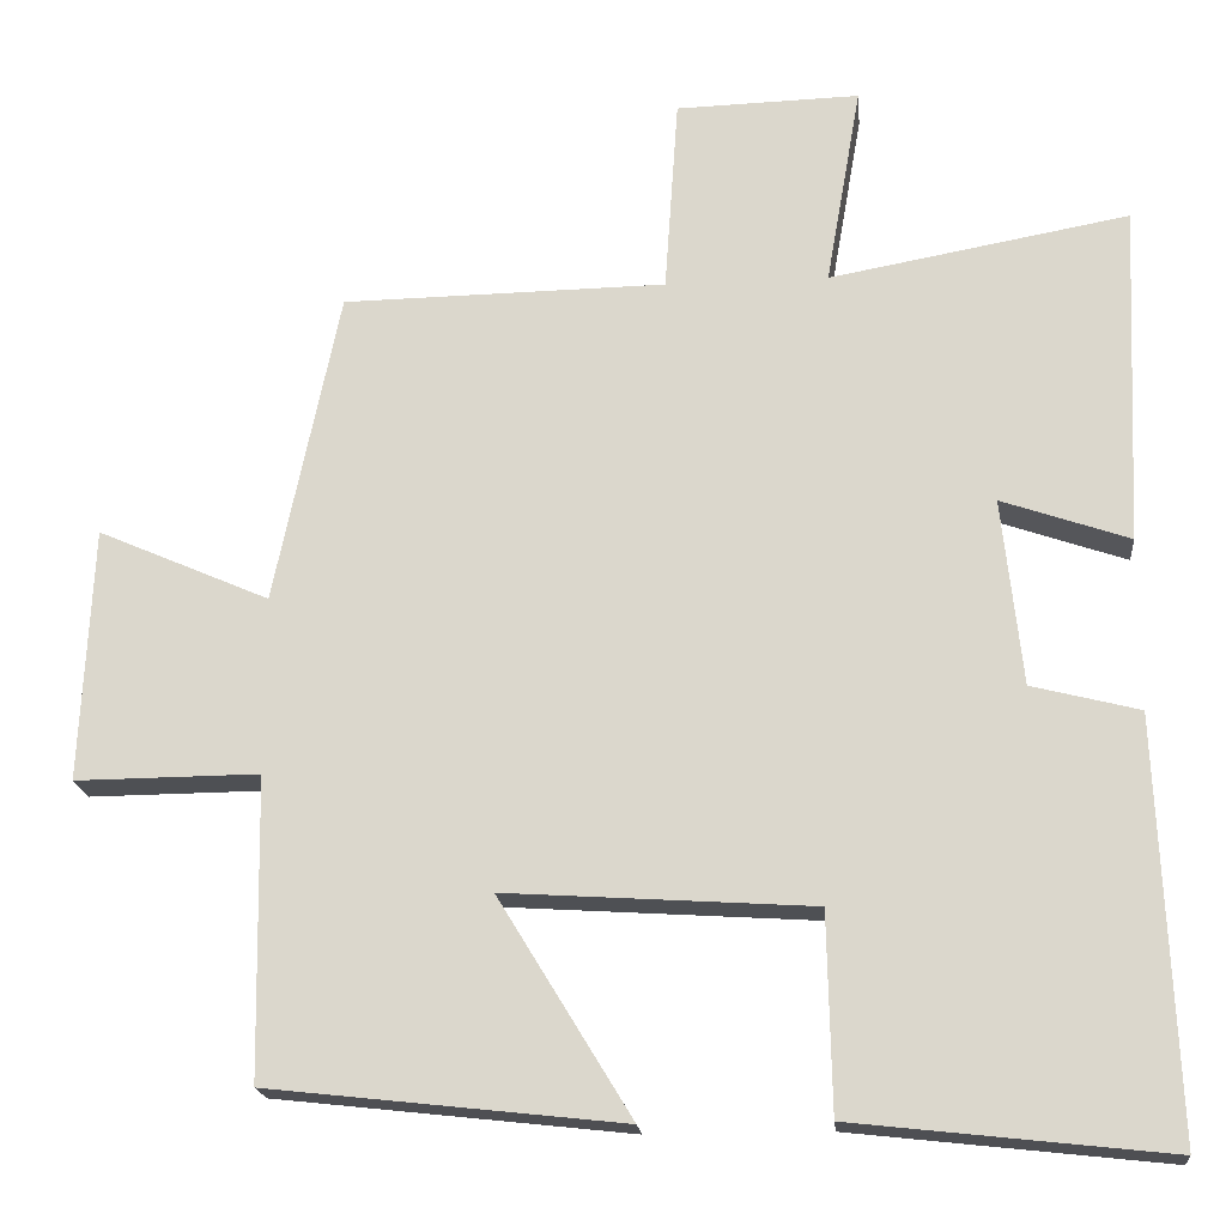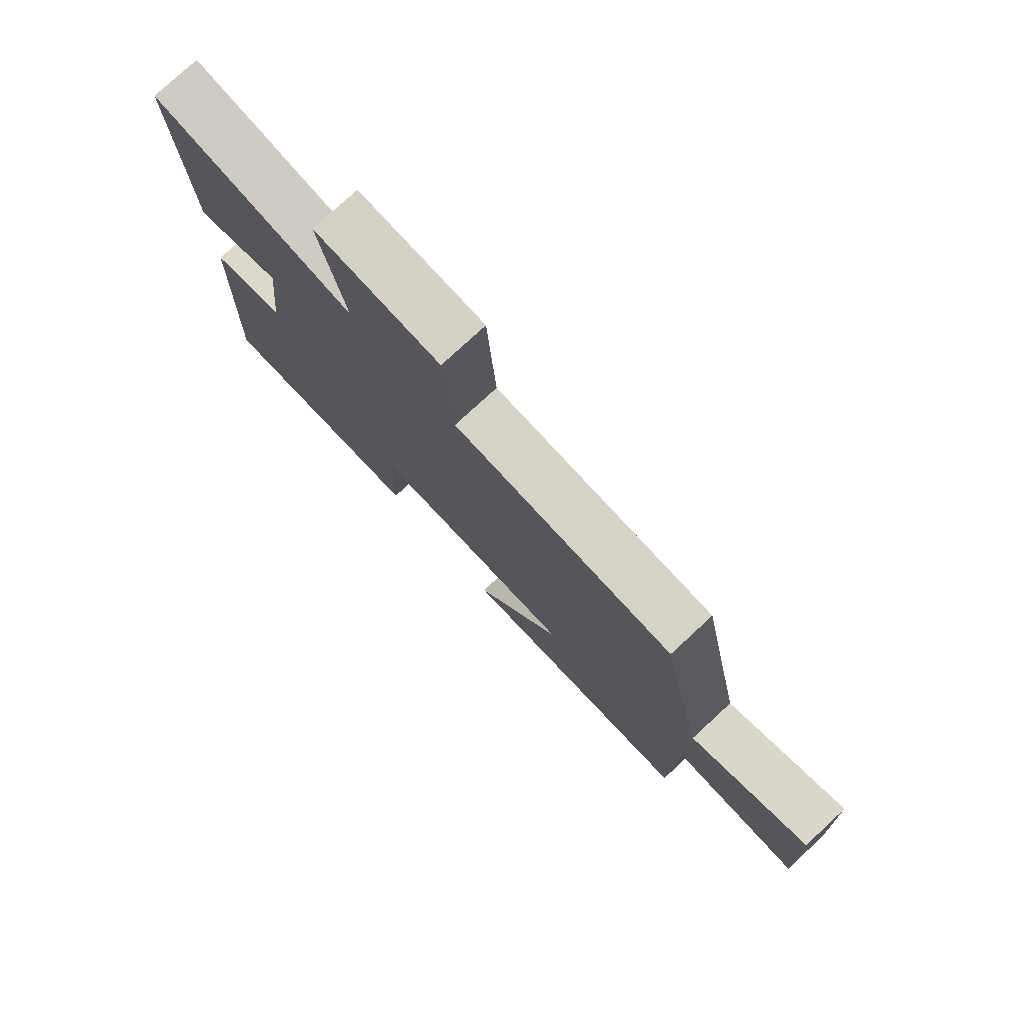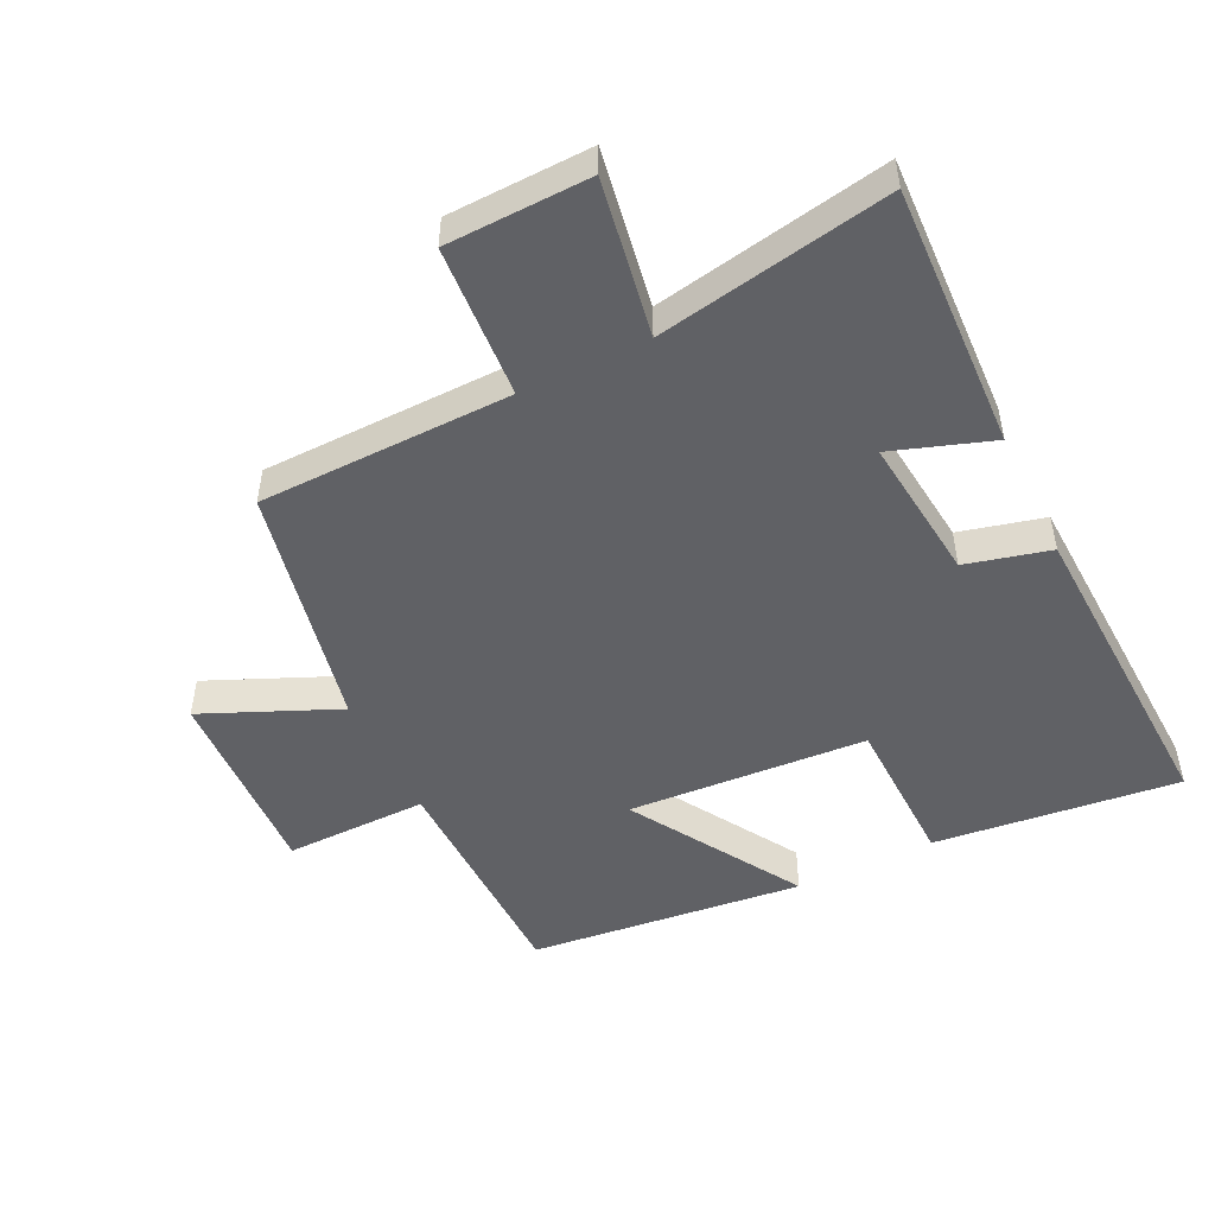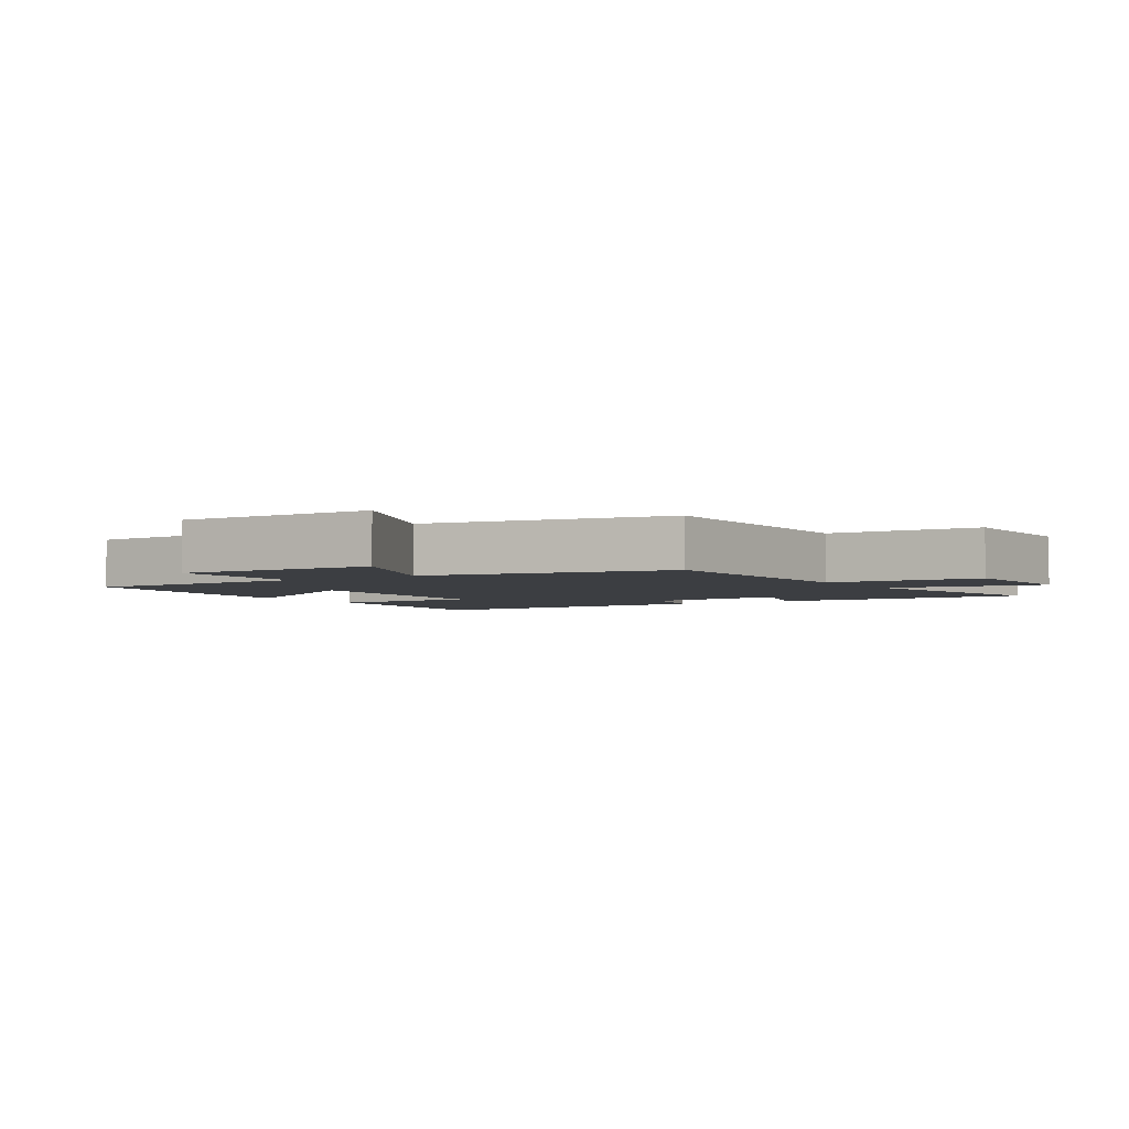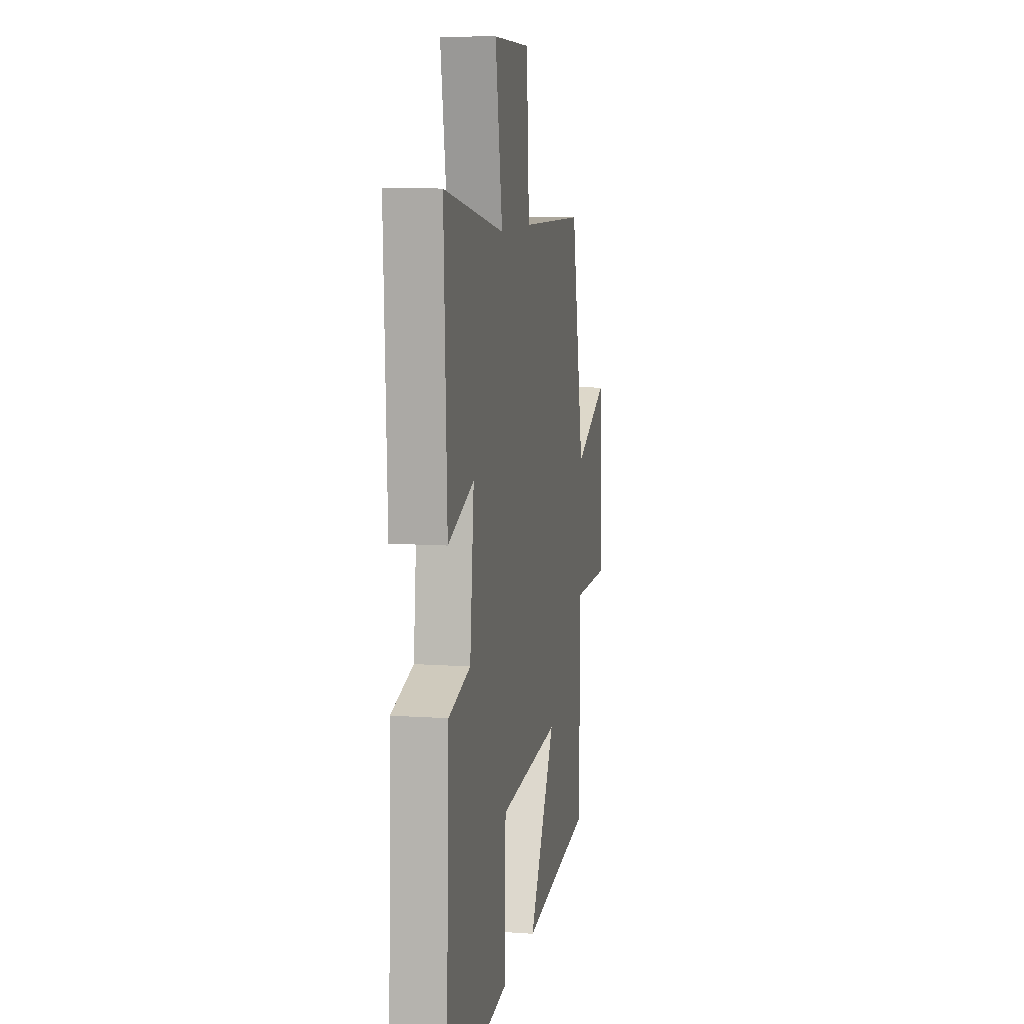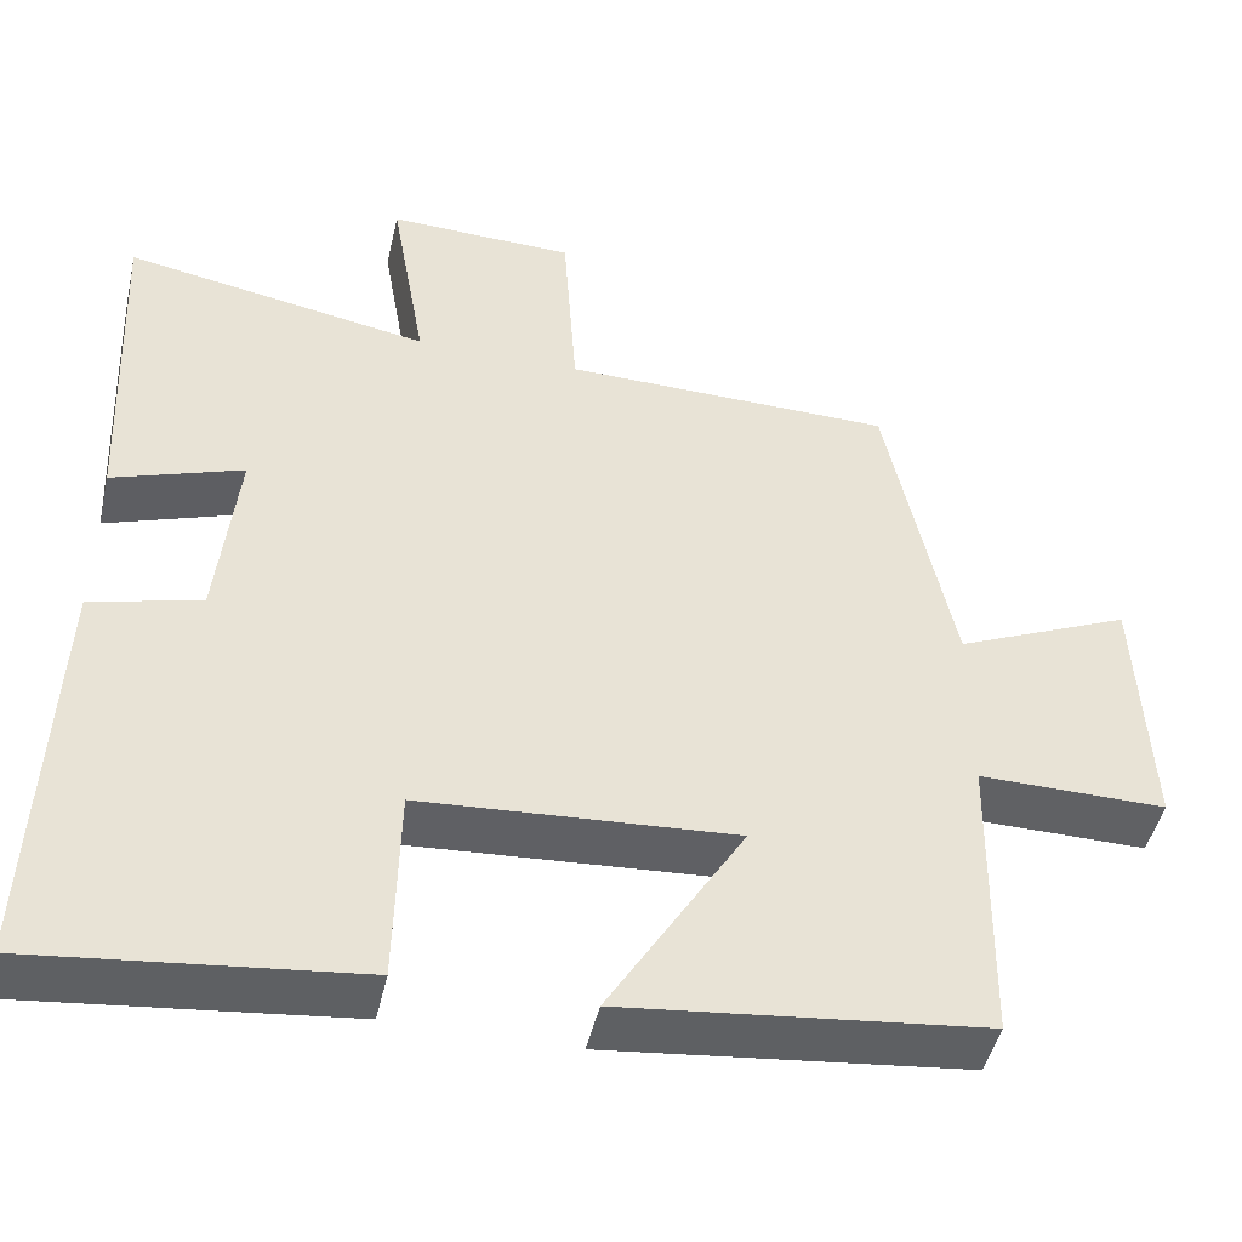
<metadata>
{"format":"obj","ext":"obj","renderer":"f3d","projection":"perspective","resolution":1024,"background":"white","views":[{"elev":-19.0,"azim":5.4,"up":"+Z"},{"elev":78.0,"azim":-132.7,"up":"+Z"},{"elev":-49.4,"azim":26.1,"up":"+Y"},{"elev":-3.3,"azim":-56.9,"up":"+Y"},{"elev":9.2,"azim":100.4,"up":"+Z"},{"elev":-46.6,"azim":167.2,"up":"+Z"}]}
</metadata>
<code>
v 0.52 0.07 -0.542
v 0.143 0.07 -0.5
v 0.138 0.07 -0.263
v -0.23 0.07 -0.239
v -0.071 0.07 -0.5
v -0.494 0.07 -0.453
v -0.5 0.07 -0.094
v -0.72 0.07 -0.096
v -0.706 0.07 0.208
v -0.5 0.07 0.118
v -0.422 0.07 0.494
v -0.034 0.07 0.5
v -0.018 0.07 0.735
v 0.202 0.07 0.741
v 0.16 0.07 0.5
v 0.518 0.07 0.565
v 0.5 0.07 0.157
v 0.347 0.07 0.21
v 0.371 0.07 -0.014
v 0.5 0.07 -0.047
v 0.52 0 -0.542
v 0.143 0 -0.5
v 0.138 0 -0.263
v -0.23 0 -0.239
v -0.071 0 -0.5
v -0.494 0 -0.453
v -0.5 0 -0.094
v -0.72 0 -0.096
v -0.706 0 0.208
v -0.5 0 0.118
v -0.422 0 0.494
v -0.034 0 0.5
v -0.018 0 0.735
v 0.202 0 0.741
v 0.16 0 0.5
v 0.518 0 0.565
v 0.5 0 0.157
v 0.347 0 0.21
v 0.371 0 -0.014
v 0.5 0 -0.047
f 19 20 1 2
f 18 19 2 3
f 15 16 17 18
f 15 18 3 4
f 12 13 14 15
f 10 11 12 15
f 10 15 4
f 7 8 9 10
f 6 7 10
f 4 5 6 10
f 22 21 40 39
f 23 22 39 38
f 38 37 36 35
f 24 23 38 35
f 35 34 33 32
f 35 32 31 30
f 24 35 30
f 30 29 28 27
f 30 27 26
f 30 26 25 24
f 1 21 22 2
f 2 22 23 3
f 3 23 24 4
f 4 24 25 5
f 5 25 26 6
f 6 26 27 7
f 7 27 28 8
f 8 28 29 9
f 9 29 30 10
f 10 30 31 11
f 11 31 32 12
f 12 32 33 13
f 13 33 34 14
f 14 34 35 15
f 15 35 36 16
f 16 36 37 17
f 17 37 38 18
f 18 38 39 19
f 19 39 40 20
f 20 40 21 1

</code>
